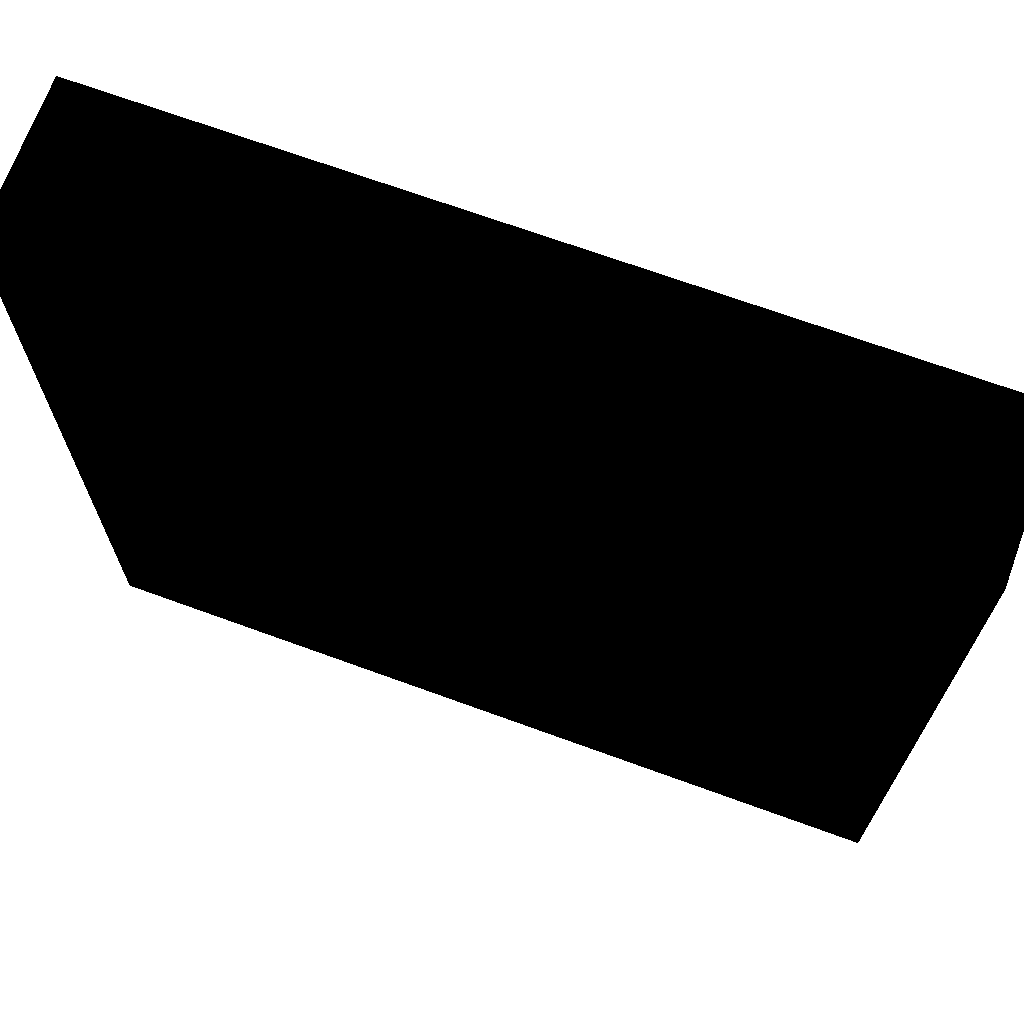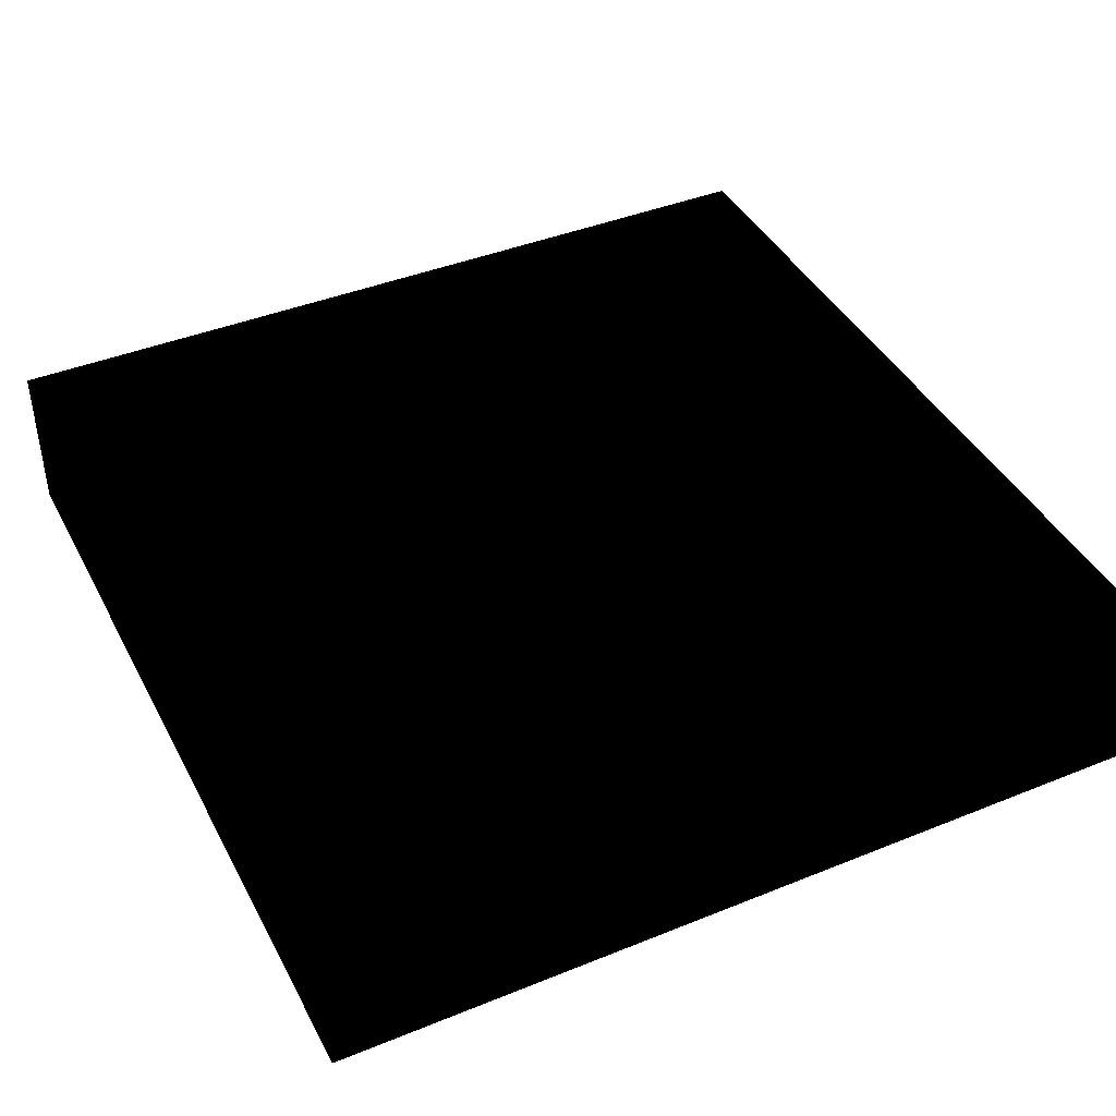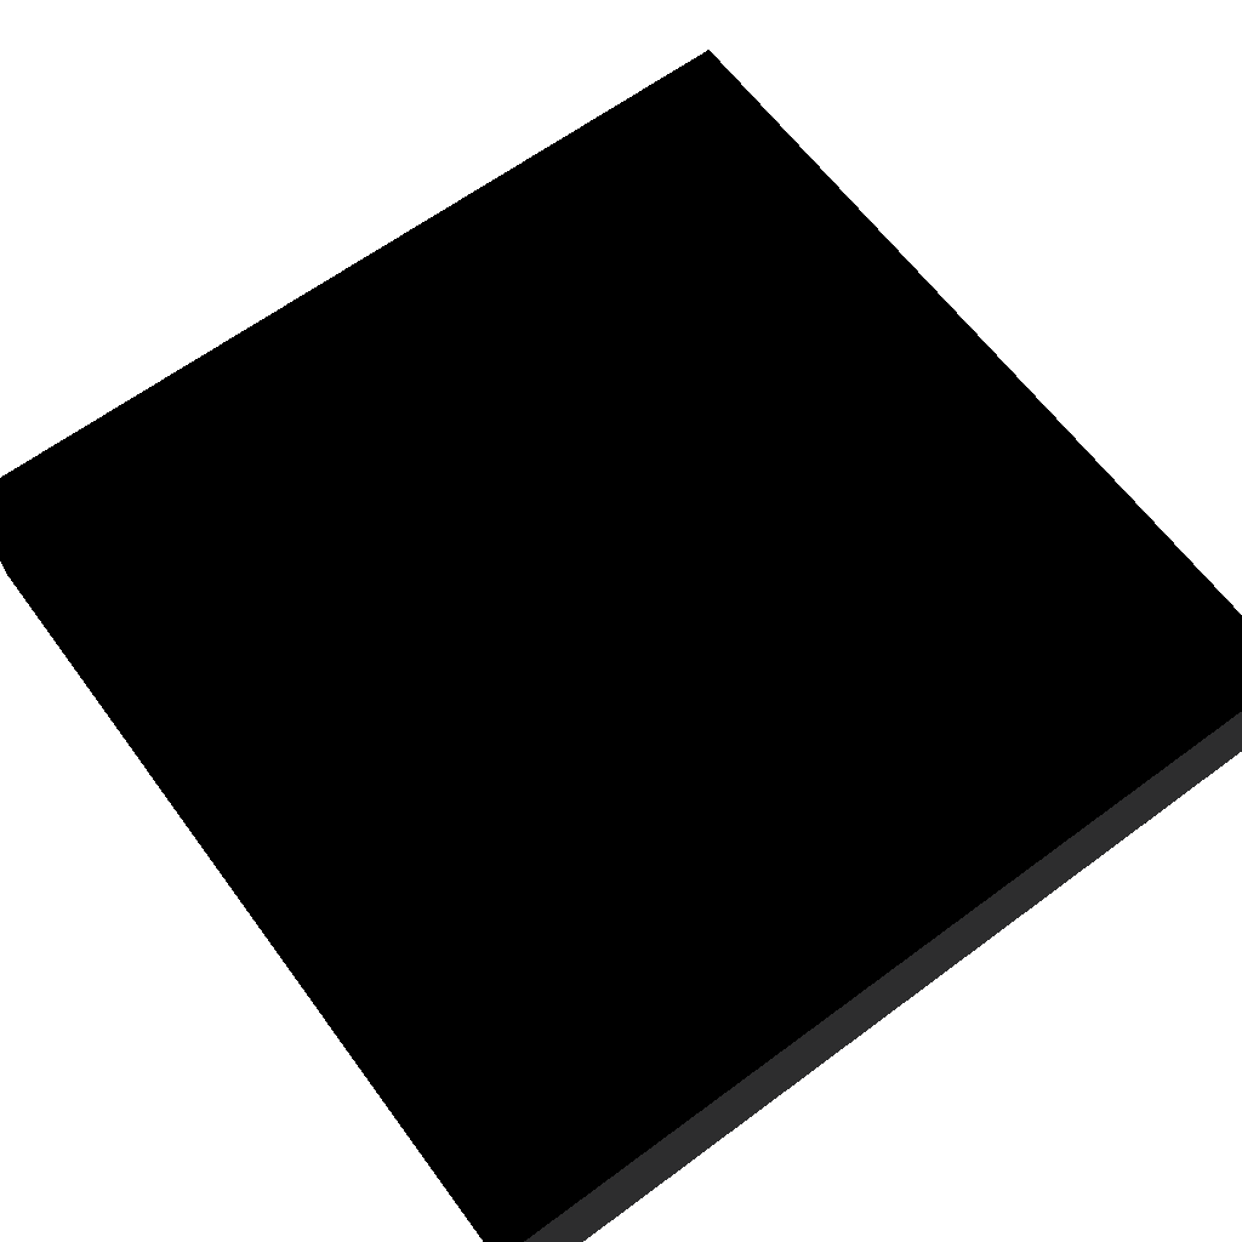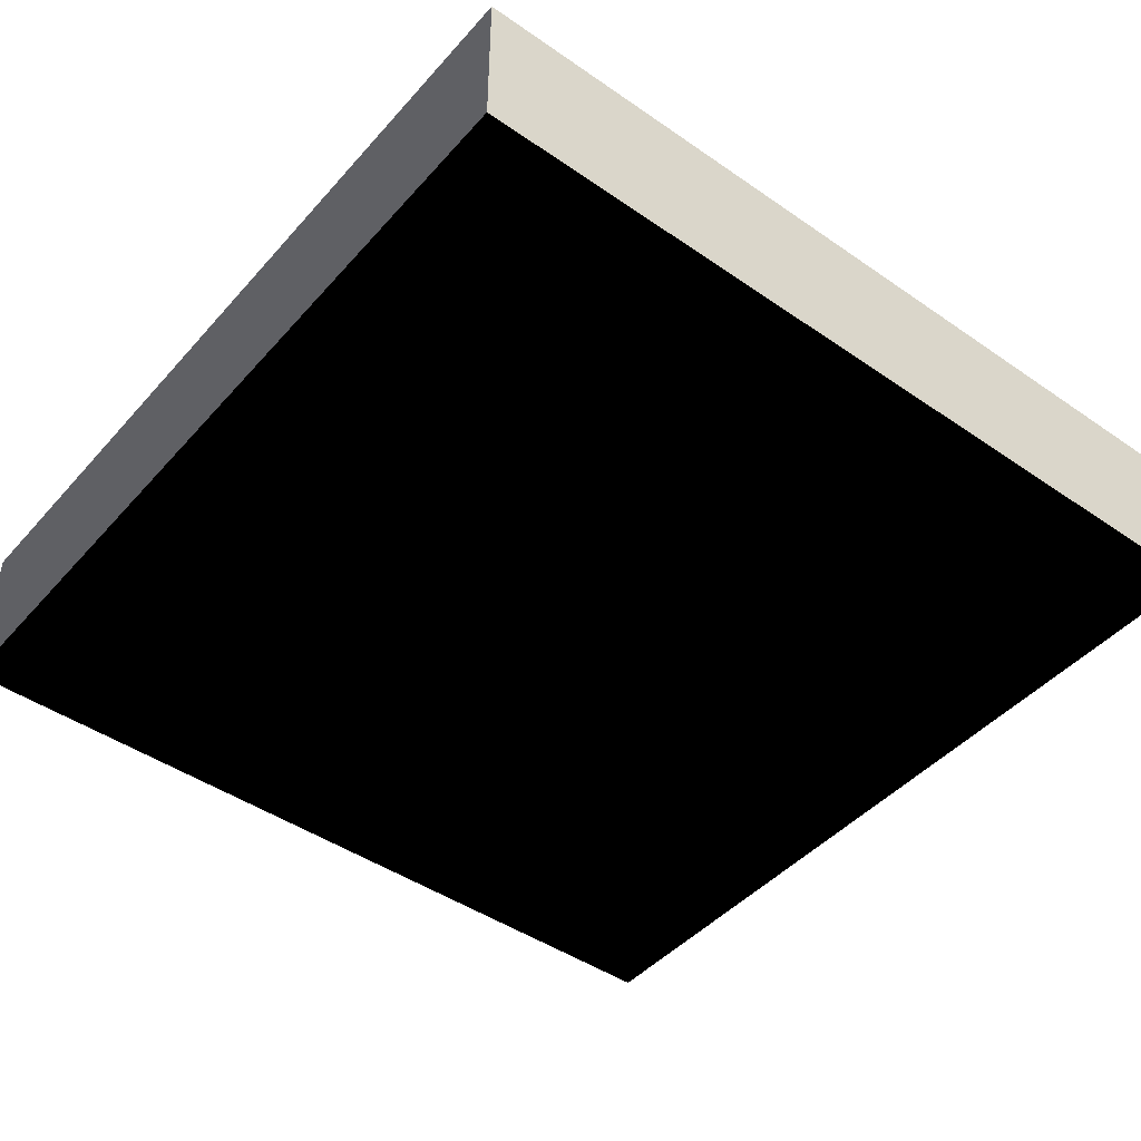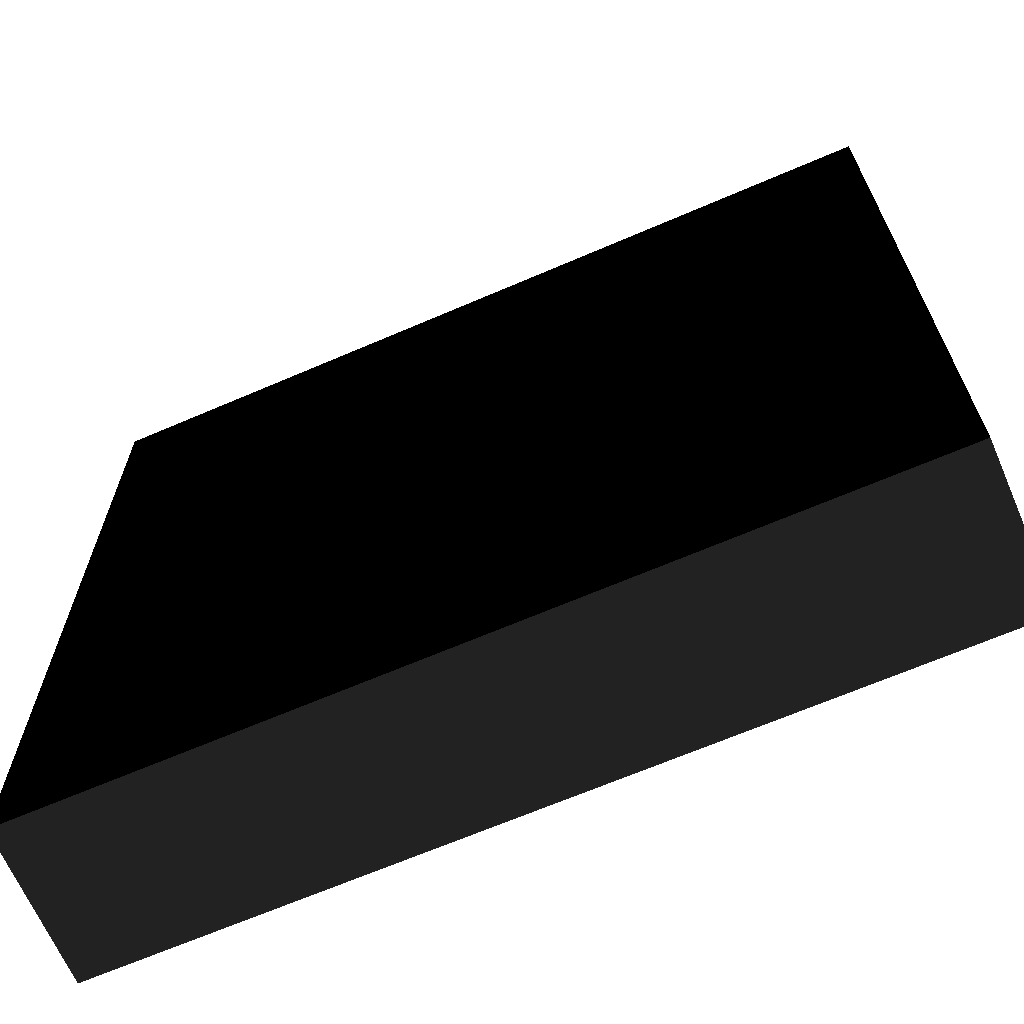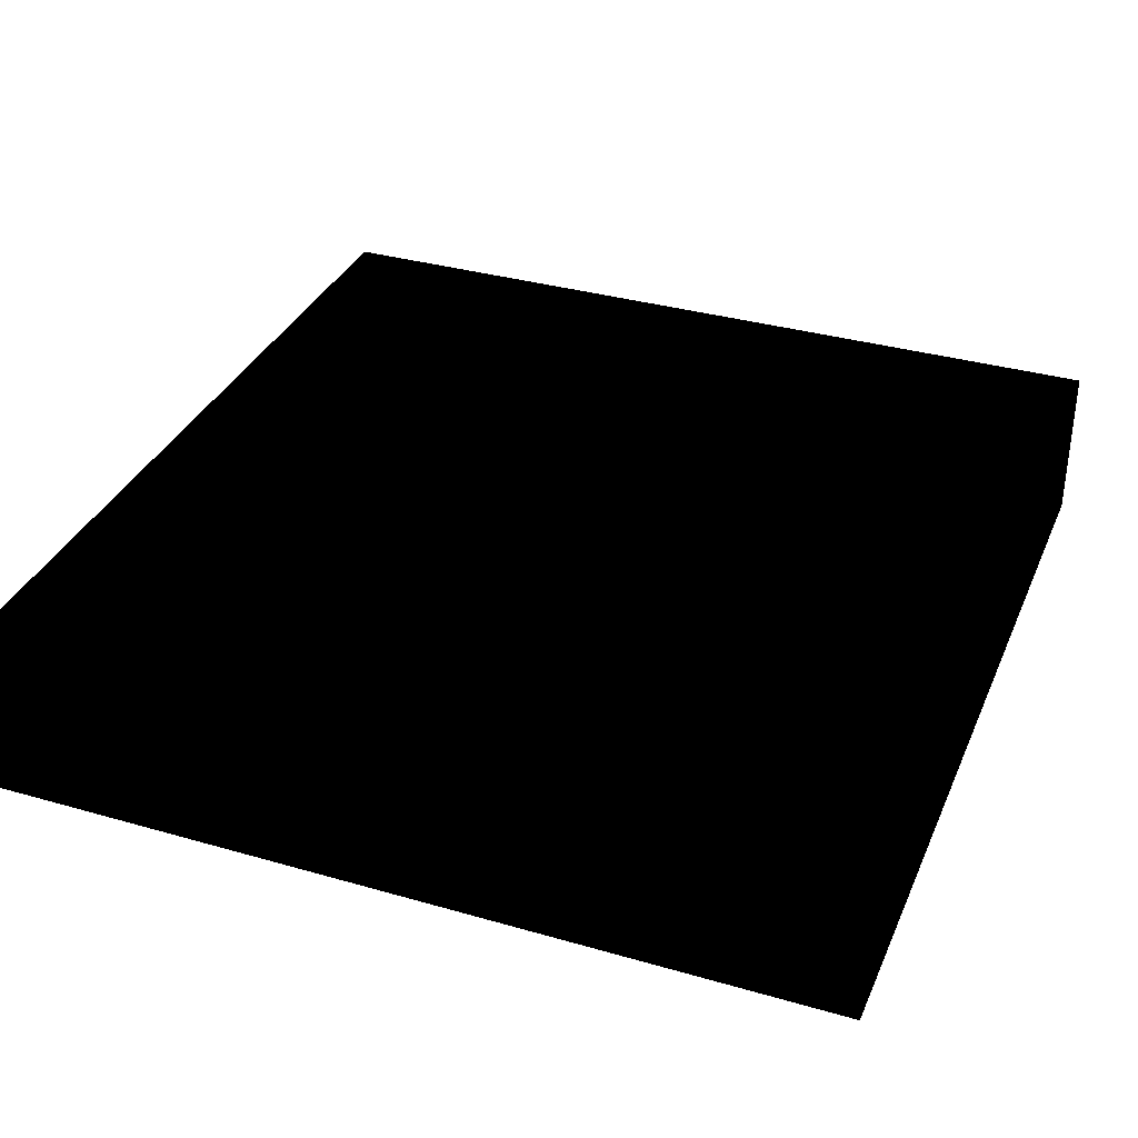
<metadata>
{"format":"obj","ext":"obj","renderer":"f3d","projection":"perspective","resolution":1024,"background":"white","views":[{"elev":69.5,"azim":-159.9,"up":"+Z"},{"elev":41.8,"azim":-116.0,"up":"+Y"},{"elev":64.4,"azim":53.4,"up":"+Y"},{"elev":-45.2,"azim":141.4,"up":"+Y"},{"elev":-66.9,"azim":23.4,"up":"+Z"},{"elev":34.4,"azim":-158.8,"up":"+Y"}]}
</metadata>
<code>
v 0 0 0
v 0 0 1
v 0 0.1875 0
v 0 0.1875 1
v 1 0 0
v 1 0 1
v 1 0.1875 0
v 1 0.1875 1
o block_00001
g block_00001
f -6 -8 -7 -5
f -7 -8 -4 -3
f -2 -4 -8 -6
f -2 -1 -3 -4
f -2 -6 -5 -1
f -1 -5 -7 -3

</code>
